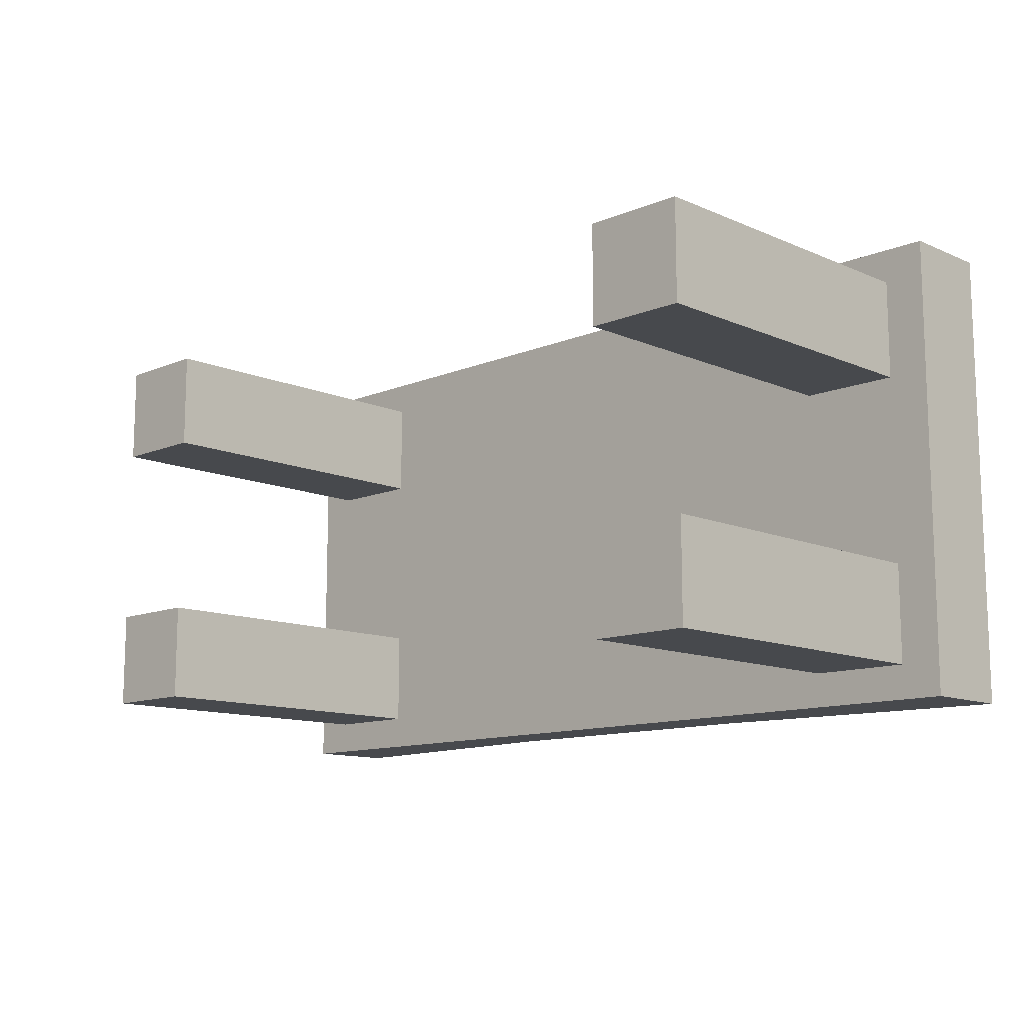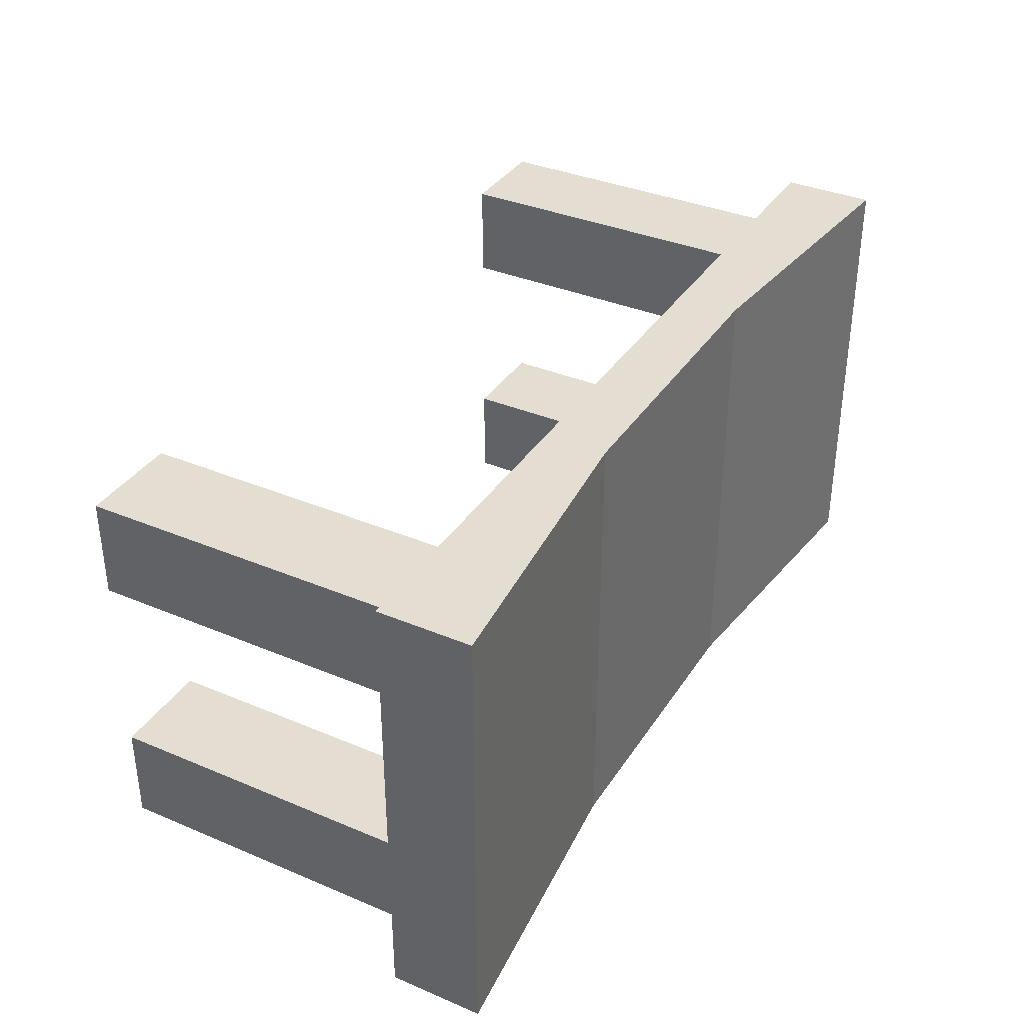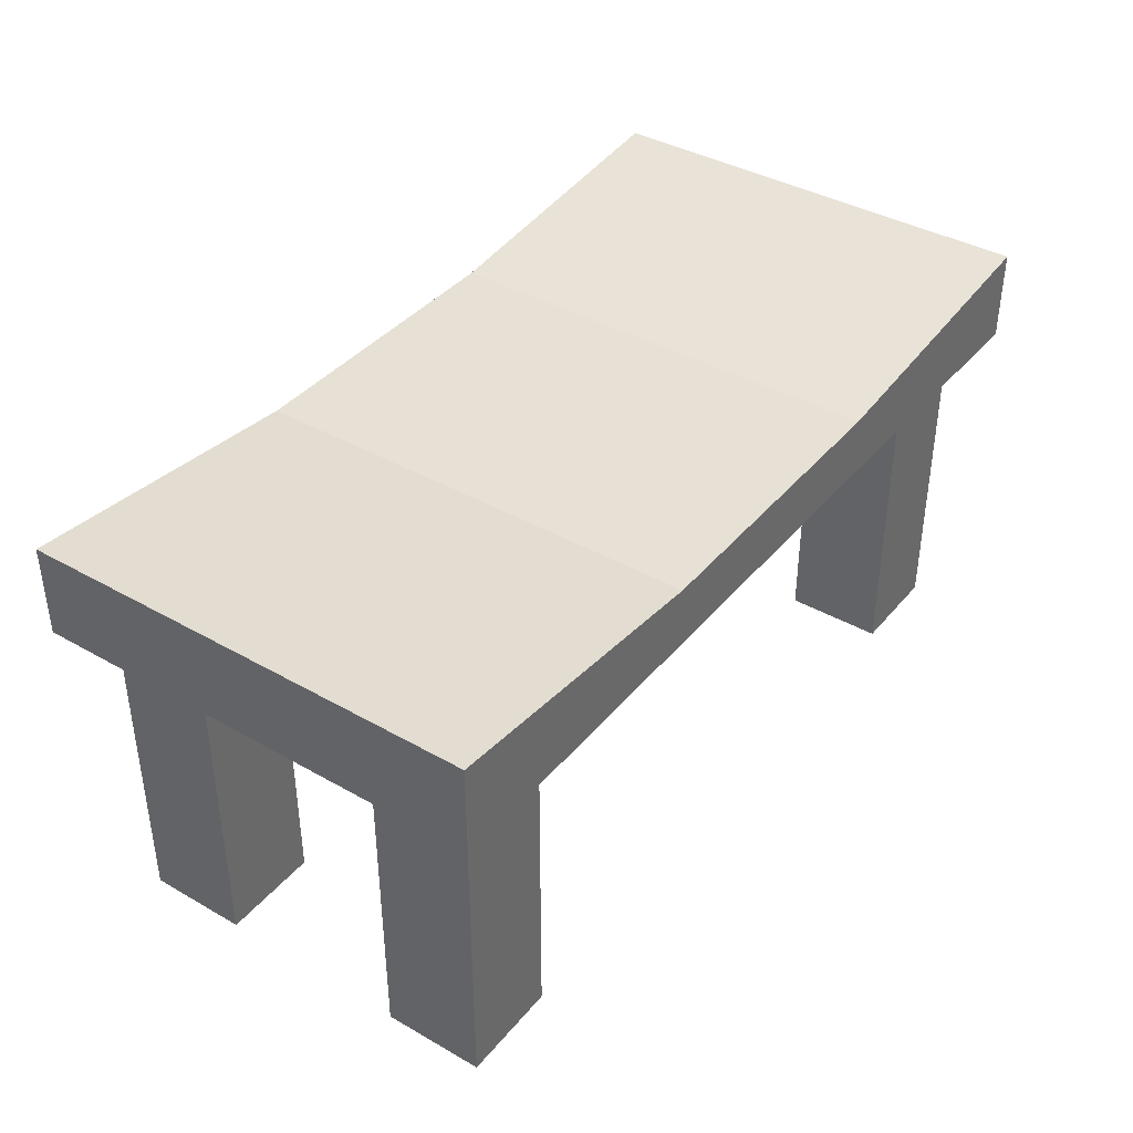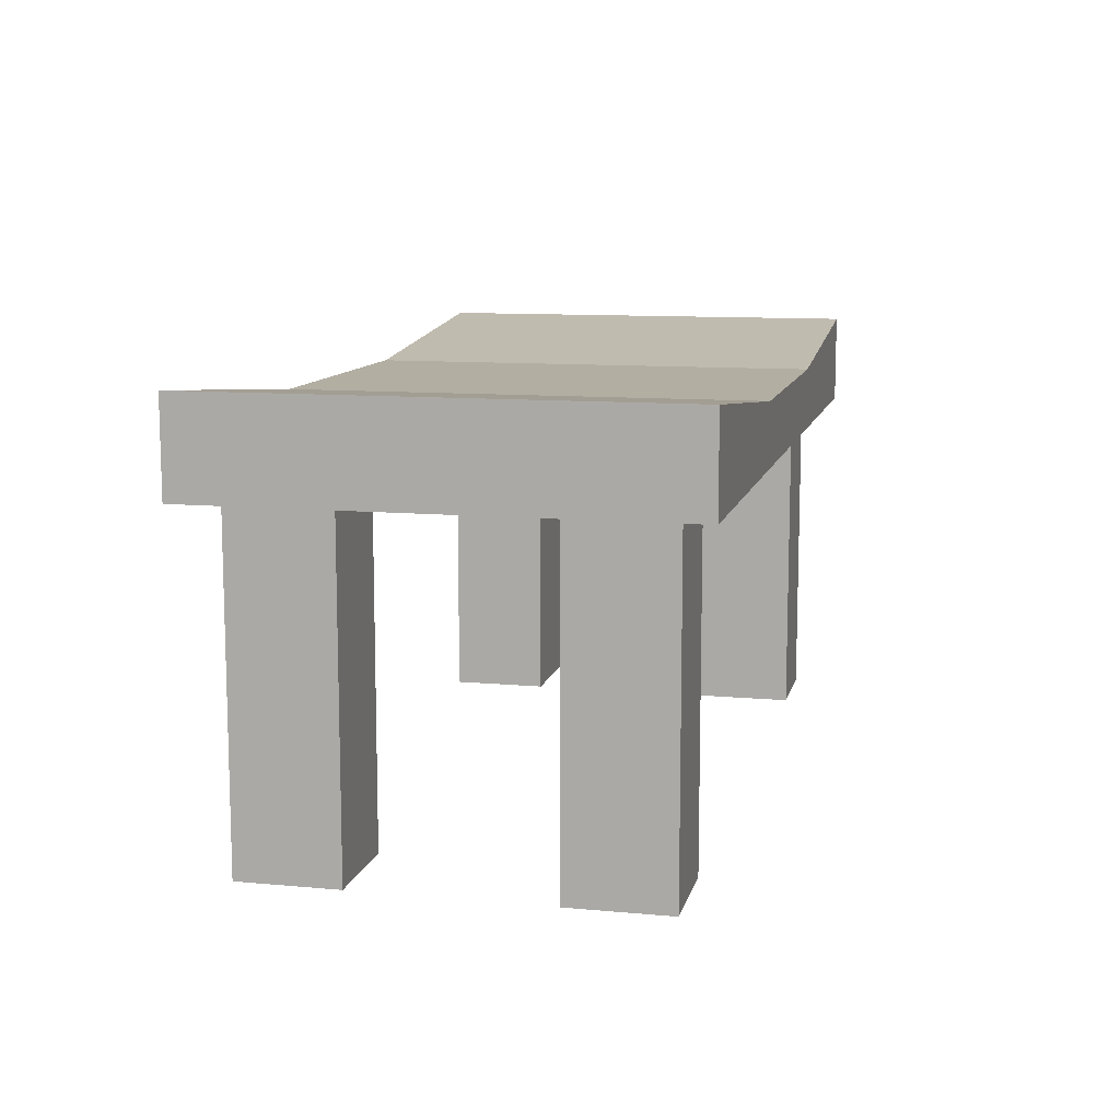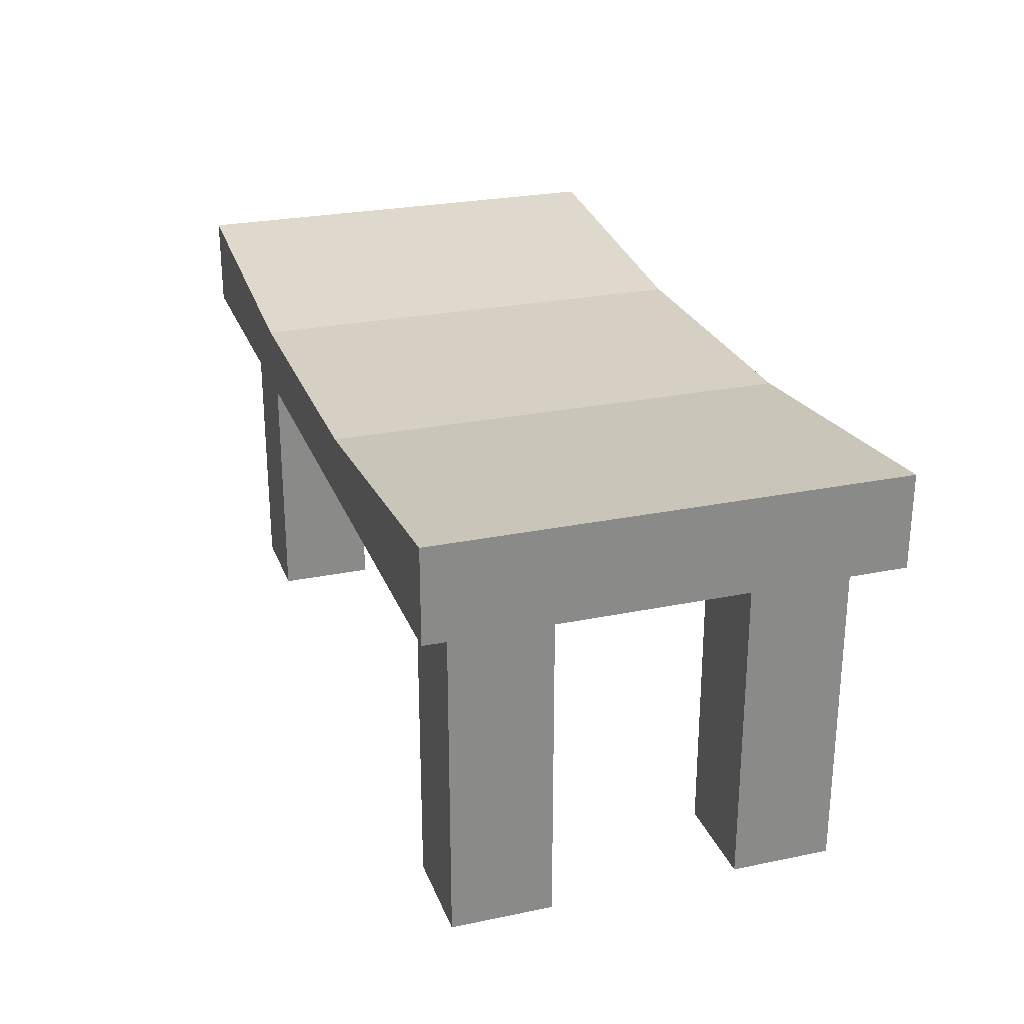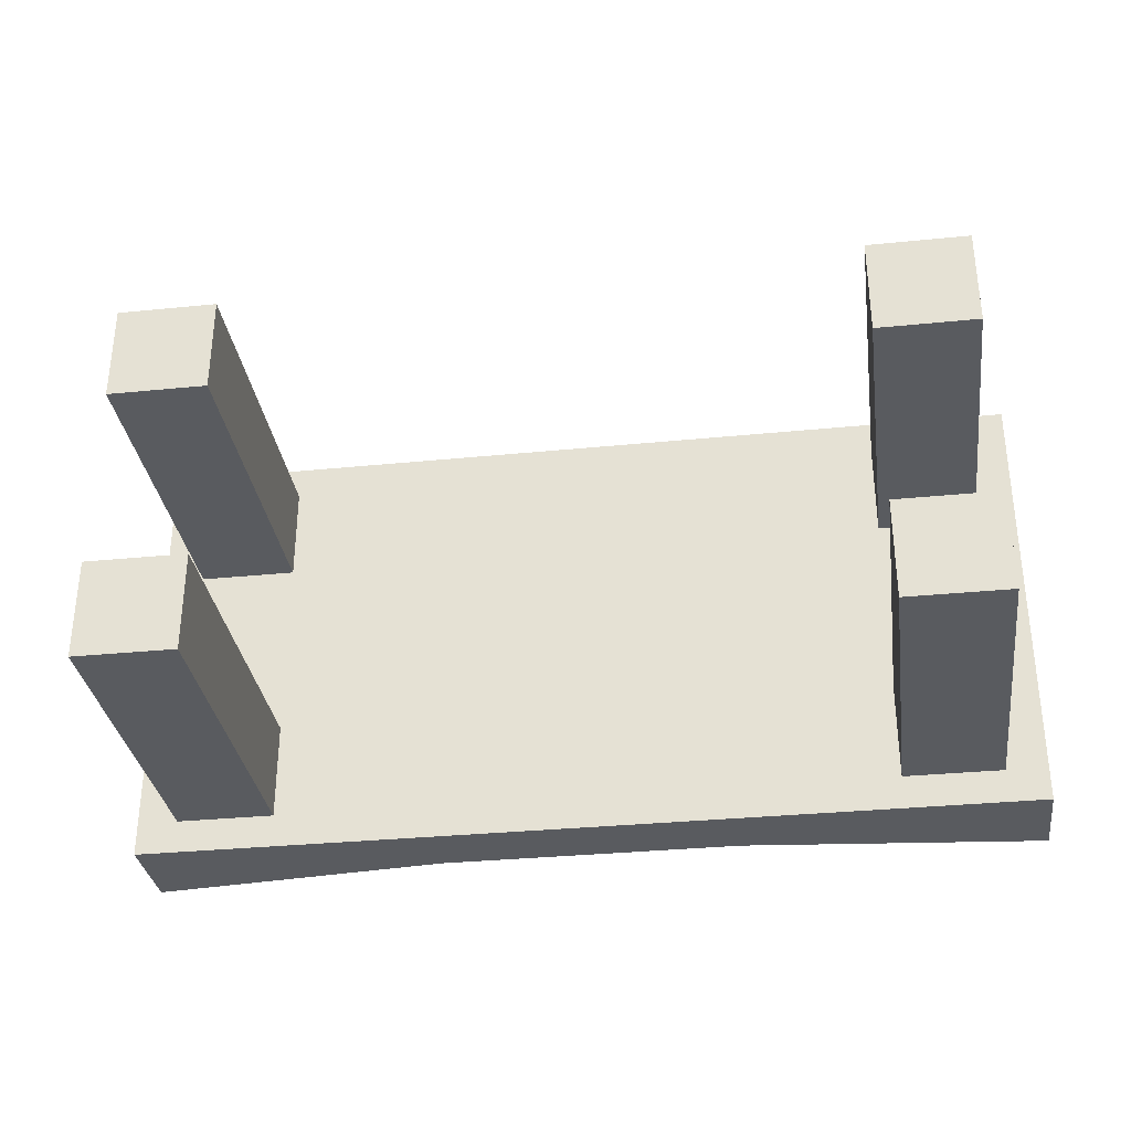
<metadata>
{"format":"obj","ext":"obj","renderer":"f3d","projection":"perspective","resolution":1024,"background":"white","views":[{"elev":-12.0,"azim":44.4,"up":"+Z"},{"elev":36.0,"azim":118.9,"up":"+Z"},{"elev":39.3,"azim":-54.6,"up":"+Y"},{"elev":10.7,"azim":102.9,"up":"+Y"},{"elev":26.1,"azim":-108.1,"up":"+Y"},{"elev":-32.6,"azim":7.9,"up":"+Z"}]}
</metadata>
<code>
v 34.7 25.52 17.46
v 34.7 32.61 17.46
v 11.57 30.29 17.46
v -11.57 30.29 17.46
v -34.7 32.61 17.46
v -34.7 25.52 17.46
v -34.7 25.52 -17.46
v -34.7 32.61 -17.46
v -11.57 30.29 -17.46
v 11.57 30.29 -17.46
v 34.7 32.61 -17.46
v 34.7 25.52 -17.46
v 34.7 25.52 17.46
v -34.7 25.52 17.46
v -34.7 25.52 -17.46
v 34.7 25.52 17.46
v -34.7 25.52 -17.46
v 34.7 25.52 -17.46
v 11.57 30.29 17.46
v 11.57 30.29 -17.46
v -11.57 30.29 17.46
v -11.57 30.29 17.46
v 11.57 30.29 -17.46
v -11.57 30.29 -17.46
v 34.7 25.52 17.46
v -11.57 30.29 17.46
v -34.7 25.52 17.46
v -11.57 30.29 17.46
v 34.7 25.52 17.46
v 11.57 30.29 17.46
v 34.7 32.61 -17.46
v 34.7 32.61 17.46
v 34.7 25.52 17.46
v 34.7 25.52 17.46
v 34.7 25.52 -17.46
v 34.7 32.61 -17.46
v -34.7 25.52 -17.46
v 11.57 30.29 -17.46
v 34.7 25.52 -17.46
v 11.57 30.29 -17.46
v -34.7 25.52 -17.46
v -11.57 30.29 -17.46
v -34.7 32.61 17.46
v -34.7 25.52 -17.46
v -34.7 25.52 17.46
v -34.7 25.52 -17.46
v -34.7 32.61 17.46
v -34.7 32.61 -17.46
v 34.7 32.61 17.46
v 34.7 32.61 -17.46
v 11.57 30.29 17.46
v 11.57 30.29 17.46
v 34.7 32.61 -17.46
v 11.57 30.29 -17.46
v -34.7 32.61 17.46
v -11.57 30.29 17.46
v -11.57 30.29 -17.46
v -34.7 32.61 17.46
v -11.57 30.29 -17.46
v -34.7 32.61 -17.46
v 31.53 2e-06 14.85
v 23.93 2e-06 14.85
v 31.53 2e-06 7.252
v 23.93 2e-06 14.85
v 23.93 2e-06 7.252
v 31.53 2e-06 7.252
v 23.93 27.13 14.85
v 23.93 2e-06 14.85
v 31.53 27.13 14.85
v 31.53 27.13 14.85
v 23.93 2e-06 14.85
v 31.53 2e-06 14.85
v 31.53 2e-06 7.252
v 31.53 27.13 14.85
v 31.53 2e-06 14.85
v 31.53 27.13 14.85
v 31.53 2e-06 7.252
v 31.53 27.13 7.252
v 23.93 2e-06 7.252
v 23.93 27.13 7.252
v 31.53 2e-06 7.252
v 31.53 2e-06 7.252
v 23.93 27.13 7.252
v 31.53 27.13 7.252
v 23.93 27.13 14.85
v 23.93 2e-06 7.252
v 23.93 2e-06 14.85
v 23.93 2e-06 7.252
v 23.93 27.13 14.85
v 23.93 27.13 7.252
v -31.53 2e-06 14.85
v -31.53 2e-06 7.252
v -23.93 2e-06 14.85
v -23.93 2e-06 14.85
v -31.53 2e-06 7.252
v -23.93 2e-06 7.252
v -31.53 27.13 14.85
v -23.93 2e-06 14.85
v -23.93 27.13 14.85
v -23.93 2e-06 14.85
v -31.53 27.13 14.85
v -31.53 2e-06 14.85
v -31.53 27.13 14.85
v -31.53 2e-06 7.252
v -31.53 2e-06 14.85
v -31.53 2e-06 7.252
v -31.53 27.13 14.85
v -31.53 27.13 7.252
v -23.93 27.13 7.252
v -23.93 2e-06 7.252
v -31.53 2e-06 7.252
v -31.53 2e-06 7.252
v -31.53 27.13 7.252
v -23.93 27.13 7.252
v -23.93 27.13 14.85
v -23.93 2e-06 14.85
v -23.93 2e-06 7.252
v -23.93 27.13 14.85
v -23.93 2e-06 7.252
v -23.93 27.13 7.252
v 31.53 2e-06 -7.252
v 23.93 2e-06 -7.252
v 23.93 2e-06 -14.85
v 31.53 2e-06 -7.252
v 23.93 2e-06 -14.85
v 31.53 2e-06 -14.85
v 31.53 27.13 -14.85
v 31.53 2e-06 -14.85
v 23.93 2e-06 -14.85
v 23.93 2e-06 -14.85
v 23.93 27.13 -14.85
v 31.53 27.13 -14.85
v 31.53 27.13 -7.252
v 31.53 2e-06 -7.252
v 31.53 2e-06 -14.85
v 31.53 27.13 -7.252
v 31.53 2e-06 -14.85
v 31.53 27.13 -14.85
v 23.93 27.13 -7.252
v 31.53 2e-06 -7.252
v 31.53 27.13 -7.252
v 31.53 2e-06 -7.252
v 23.93 27.13 -7.252
v 23.93 2e-06 -7.252
v 23.93 27.13 -7.252
v 23.93 2e-06 -14.85
v 23.93 2e-06 -7.252
v 23.93 2e-06 -14.85
v 23.93 27.13 -7.252
v 23.93 27.13 -14.85
v -31.53 2e-06 -7.252
v -23.93 2e-06 -14.85
v -23.93 2e-06 -7.252
v -23.93 2e-06 -14.85
v -31.53 2e-06 -7.252
v -31.53 2e-06 -14.85
v -31.53 2e-06 -14.85
v -31.53 27.13 -14.85
v -23.93 2e-06 -14.85
v -23.93 2e-06 -14.85
v -31.53 27.13 -14.85
v -23.93 27.13 -14.85
v -31.53 27.13 -7.252
v -31.53 2e-06 -14.85
v -31.53 2e-06 -7.252
v -31.53 2e-06 -14.85
v -31.53 27.13 -7.252
v -31.53 27.13 -14.85
v -31.53 27.13 -7.252
v -31.53 2e-06 -7.252
v -23.93 27.13 -7.252
v -23.93 27.13 -7.252
v -31.53 2e-06 -7.252
v -23.93 2e-06 -7.252
v -23.93 2e-06 -14.85
v -23.93 27.13 -7.252
v -23.93 2e-06 -7.252
v -23.93 27.13 -7.252
v -23.93 2e-06 -14.85
v -23.93 27.13 -14.85
g UnrealEdObject
f 1 2 3
f 4 5 6
f 7 8 9
f 10 11 12
f 13 14 15
f 16 17 18
f 19 20 21
f 22 23 24
f 25 26 27
f 28 29 30
f 31 32 33
f 34 35 36
f 37 38 39
f 40 41 42
f 43 44 45
f 46 47 48
f 49 50 51
f 52 53 54
f 55 56 57
f 58 59 60
f 61 62 63
f 64 65 66
f 67 68 69
f 70 71 72
f 73 74 75
f 76 77 78
f 79 80 81
f 82 83 84
f 85 86 87
f 88 89 90
f 91 92 93
f 94 95 96
f 97 98 99
f 100 101 102
f 103 104 105
f 106 107 108
f 109 110 111
f 112 113 114
f 115 116 117
f 118 119 120
f 121 122 123
f 124 125 126
f 127 128 129
f 130 131 132
f 133 134 135
f 136 137 138
f 139 140 141
f 142 143 144
f 145 146 147
f 148 149 150
f 151 152 153
f 154 155 156
f 157 158 159
f 160 161 162
f 163 164 165
f 166 167 168
f 169 170 171
f 172 173 174
f 175 176 177
f 178 179 180
g

</code>
